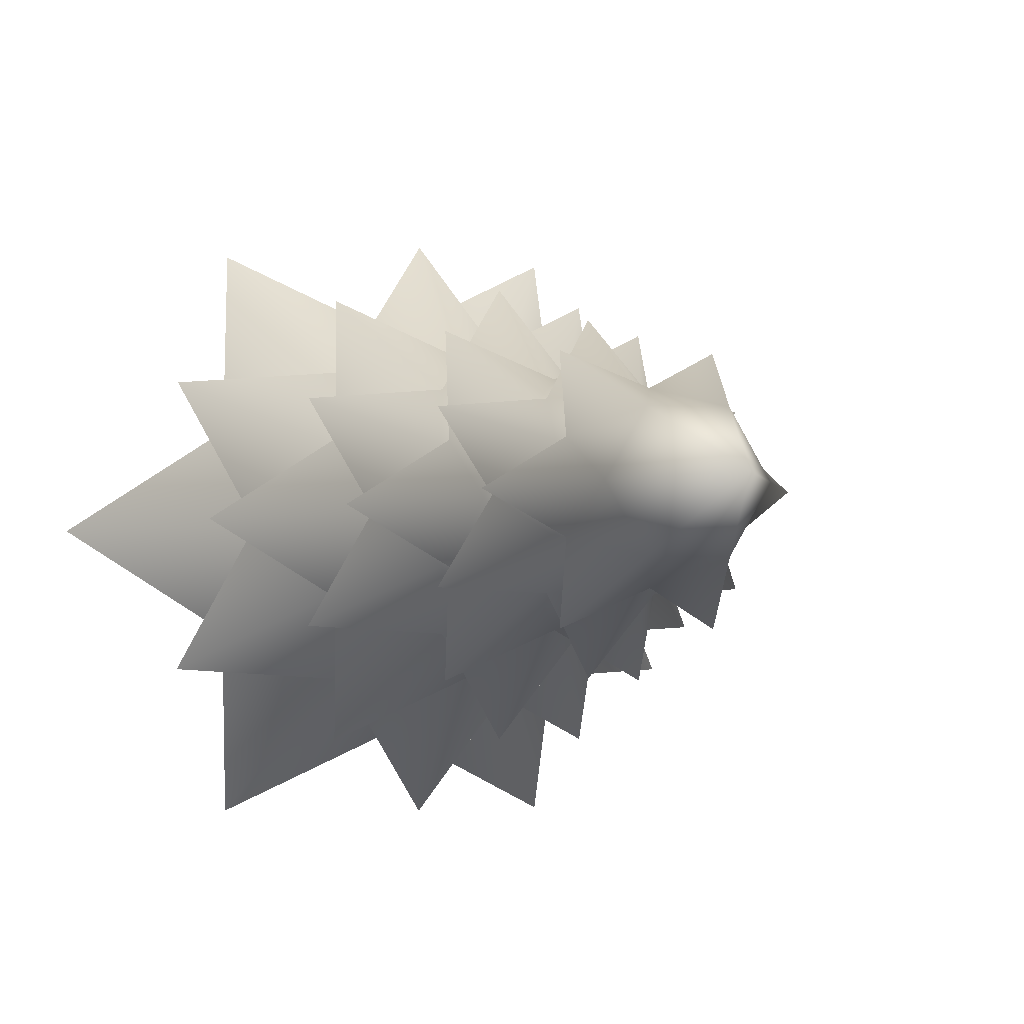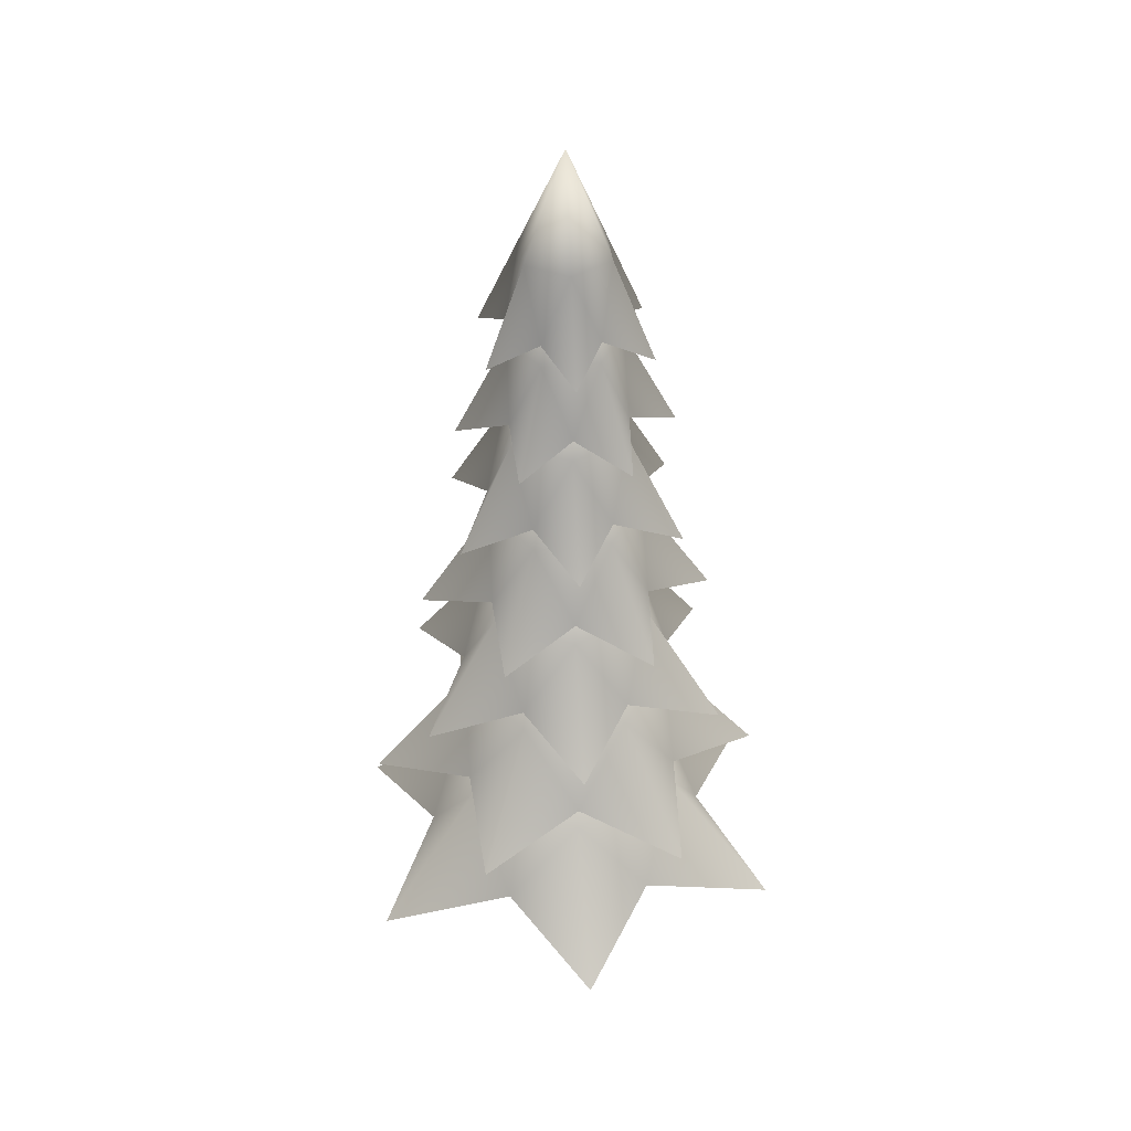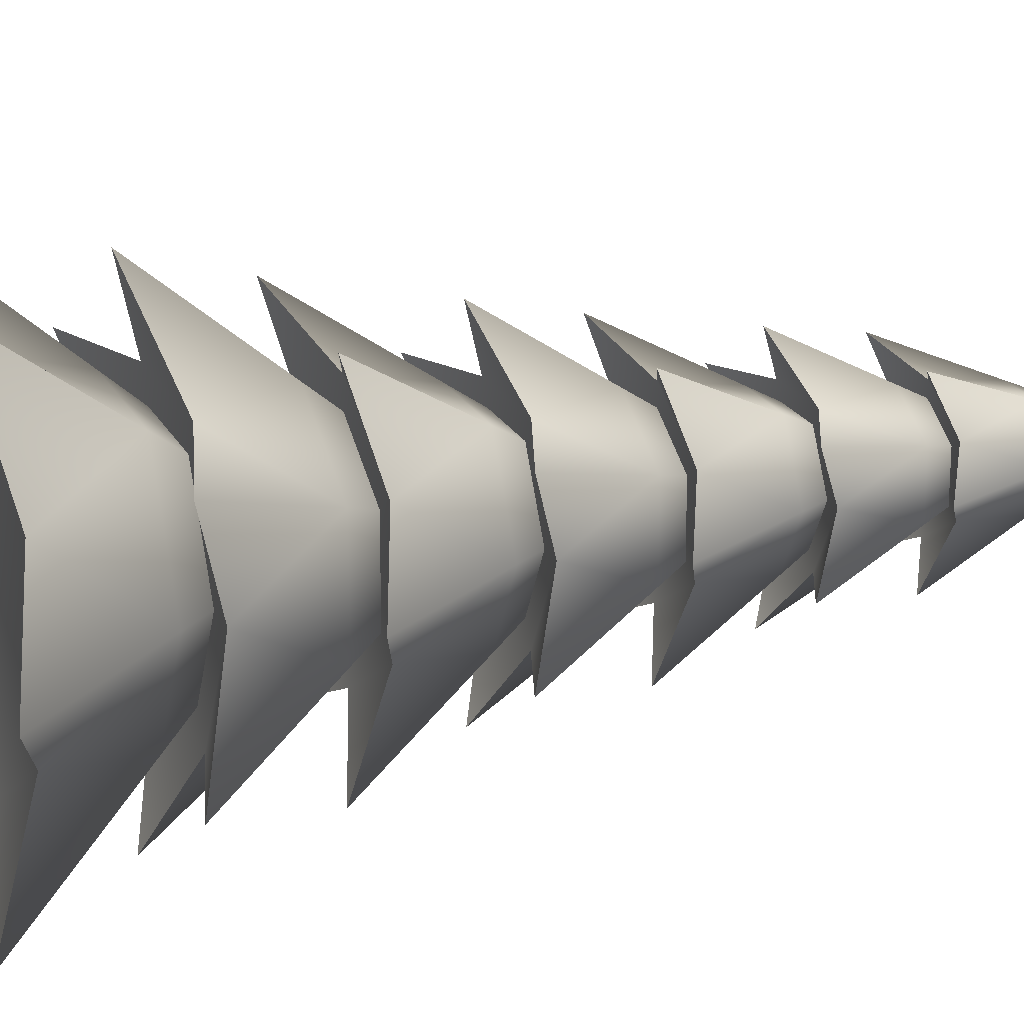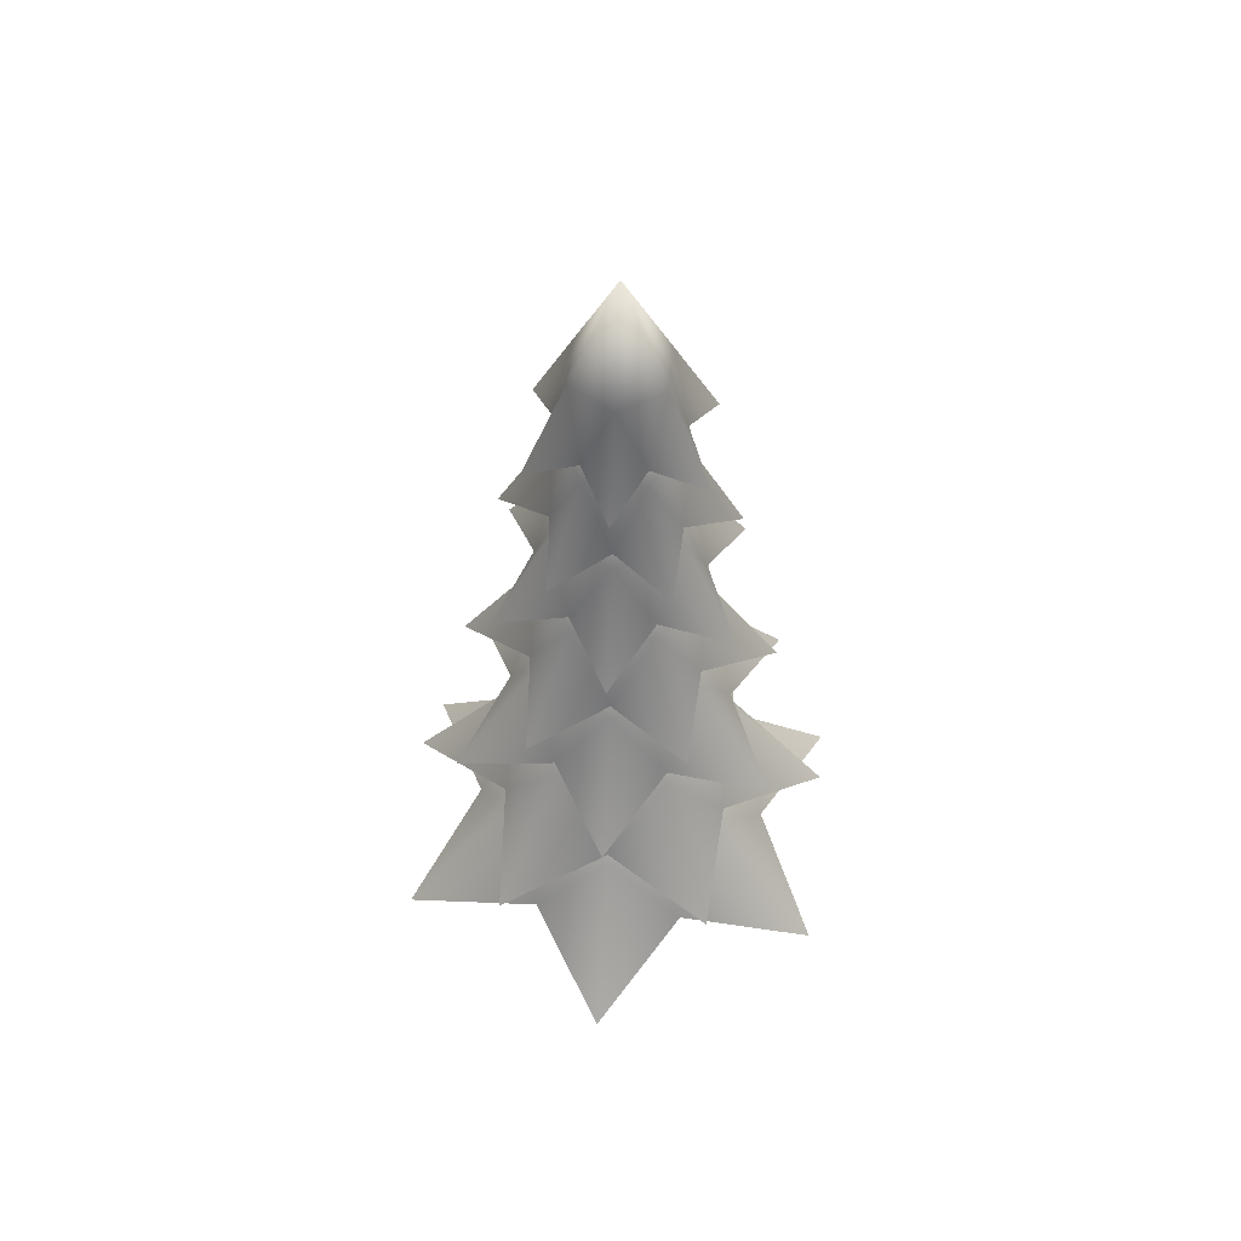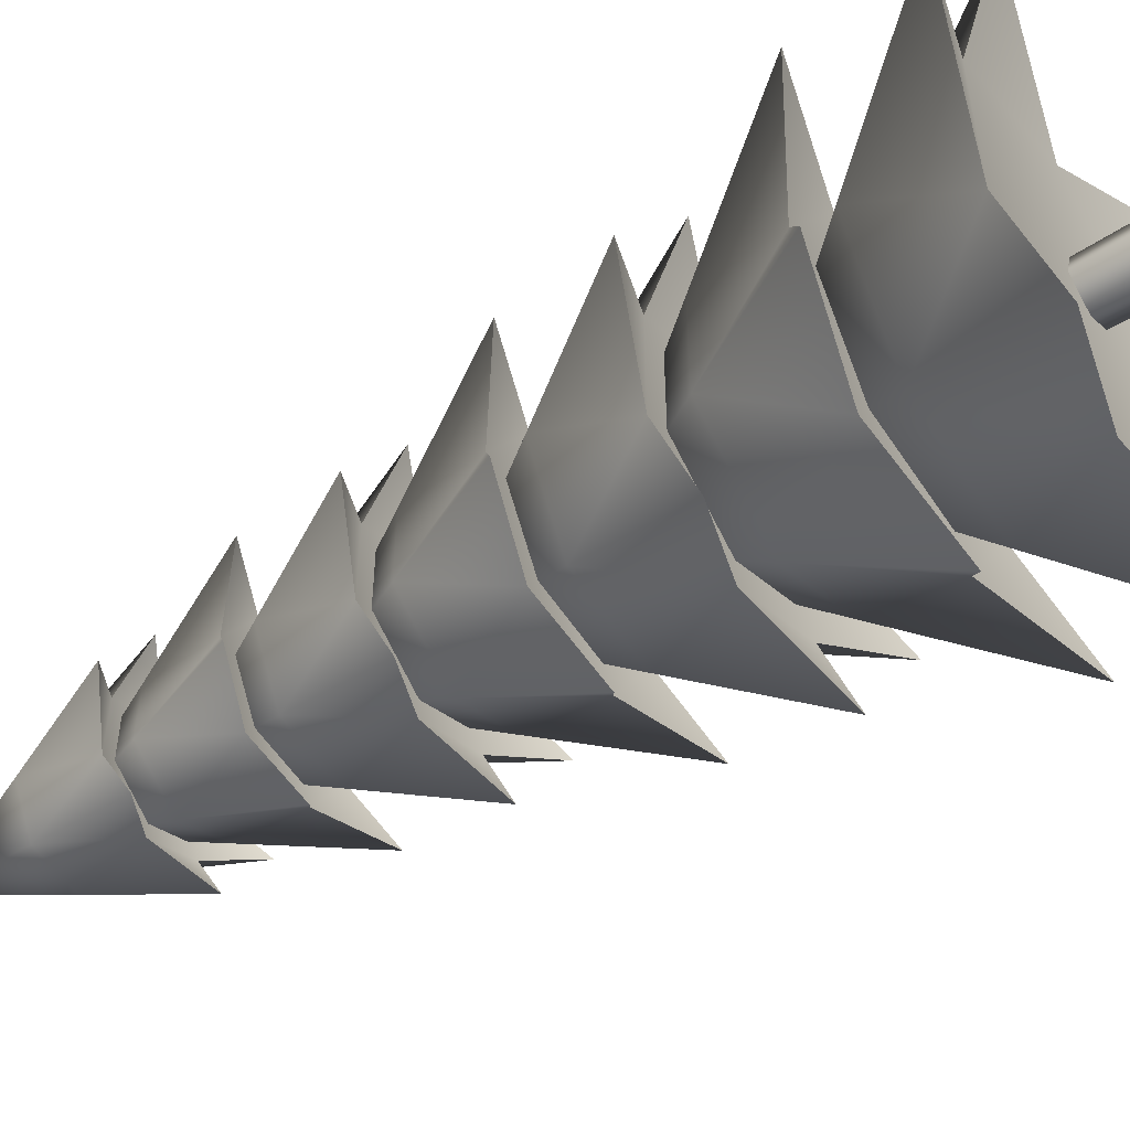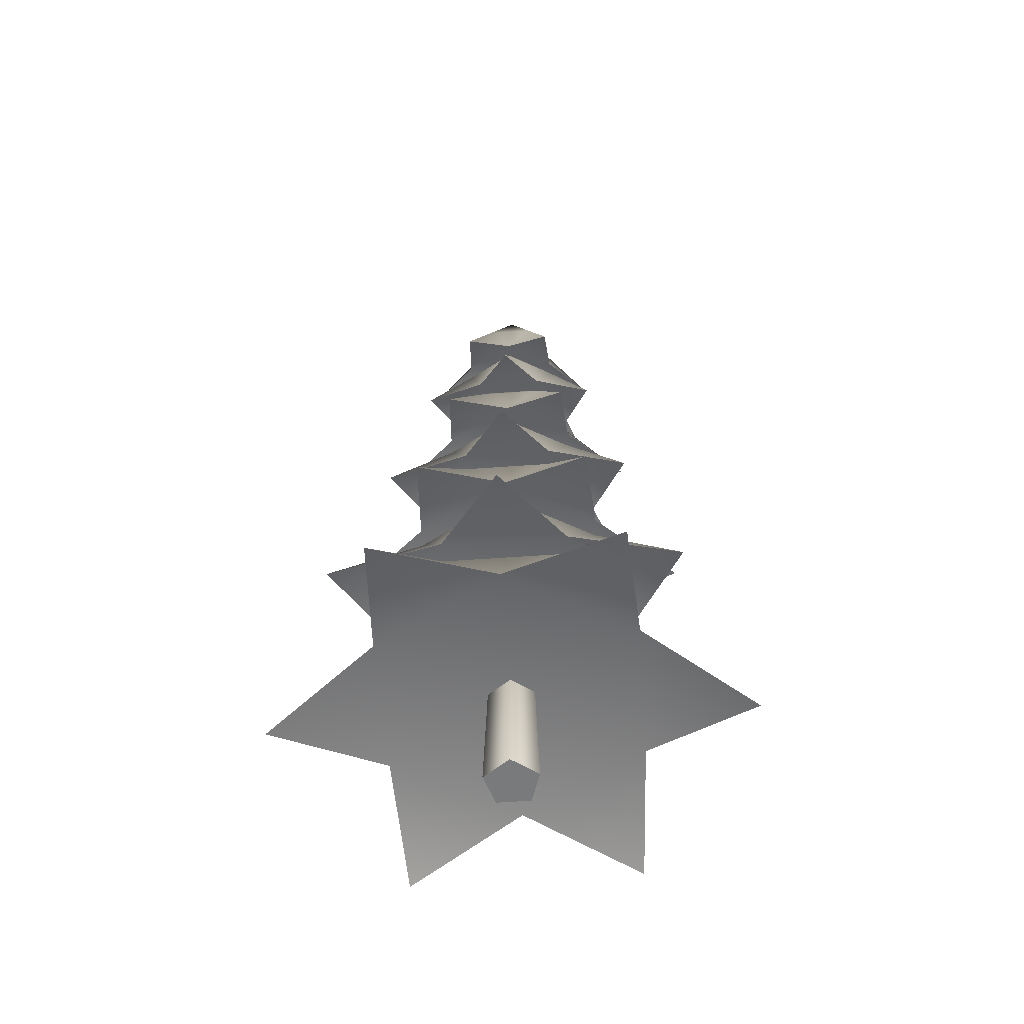
<metadata>
{"format":"obj","ext":"obj","renderer":"f3d","projection":"perspective","resolution":1024,"background":"white","views":[{"elev":-2.7,"azim":164.9,"up":"+Z"},{"elev":38.6,"azim":83.7,"up":"+Y"},{"elev":20.4,"azim":69.7,"up":"+Z"},{"elev":56.5,"azim":95.7,"up":"+Y"},{"elev":-55.0,"azim":-57.5,"up":"+Z"},{"elev":-58.0,"azim":-175.8,"up":"+Y"}]}
</metadata>
<code>
o Cylinder.001
v 0 0.8683 -1.319
v 1.067 0.5827 -1.848
v 1.142 0.8683 -0.6593
v 2.134 0.5827 -0
v 1.142 0.8683 0.6593
v 1.067 0.5827 1.848
v 0 2.836 -0
v 0 0.8683 1.319
v -1.067 0.5827 1.848
v -1.142 0.8683 0.6593
v -2.134 0.5827 1e-06
v -1.142 0.8683 -0.6593
v -1.067 0.5827 -1.848
v -0.5518 1.67 0.9558
v -1.107 1.667 0
v 1.094 1.68 -0
v 0.5487 1.677 0.9504
v -0.5518 1.67 -0.9558
v 0.5487 1.677 -0.9504
v -0.5618 1.926 -0.9731
v -0 1.652 -1.818
v 0.5618 1.926 -0.9731
v 1.574 1.652 -0.909
v 1.124 1.926 -0
v 1.574 1.652 0.909
v -0 3.815 -0
v 0.5618 1.926 0.9731
v 0 1.652 1.818
v -0.5618 1.926 0.9731
v -1.574 1.652 0.909
v -1.124 1.926 1e-06
v -1.574 1.652 -0.909
v 0 2.696 0.9404
v -0.8167 2.693 0.4715
v 0.8076 2.706 -0.4663
v 0.8098 2.703 0.4676
v -0.8144 2.696 -0.4702
v -0 2.703 -0.9351
v -0.8291 2.942 -0.4787
v -0.7745 2.679 -1.342
v 0 2.942 -0.9574
v 0.7745 2.679 -1.342
v 0.8291 2.942 -0.4787
v 1.549 2.679 -0
v -0 4.756 -0
v 0.8291 2.942 0.4787
v 0.7745 2.679 1.342
v 0 2.942 0.9574
v -0.7745 2.679 1.342
v -0.8291 2.942 0.4787
v -1.549 2.679 1e-06
v 0.4006 3.681 0.6939
v -0.4018 3.678 0.6959
v 0.3973 3.69 -0.6881
v 0.7968 3.687 -0
v -0.8013 3.681 0
v -0.3984 3.687 -0.6901
v -0.8158 3.917 0
v -1.143 3.665 -0.66
v -0.4079 3.917 -0.7065
v -0 3.665 -1.32
v 0.4079 3.917 -0.7065
v 1.143 3.665 -0.66
v -0 5.658 -0
v 0.8158 3.917 -0
v 1.143 3.665 0.66
v 0.4079 3.917 0.7065
v 1e-06 3.665 1.32
v -0.4079 3.917 0.7065
v -1.143 3.665 0.66
v 0.5913 4.627 0.3414
v 0 4.624 0.6847
v -0 4.636 -0.677
v 0.588 4.633 -0.3395
v -0.5913 4.627 0.3414
v -0.588 4.633 -0.3395
v -0.602 4.854 0.3475
v -1.125 4.611 0
v -0.602 4.854 -0.3475
v -0.5623 4.611 -0.974
v -0 4.854 -0.6951
v 0.5623 4.611 -0.974
v -0 6.525 0
v 0.602 4.854 -0.3475
v 1.125 4.611 -0
v 0.602 4.854 0.3475
v 0.5623 4.611 0.974
v 0 4.854 0.6951
v -0.5623 4.611 0.974
v 0.5818 5.535 -0
v 0.2917 5.532 0.5052
v -0.2884 5.543 -0.4996
v 0.2893 5.54 -0.501
v -0.2909 5.535 0.5038
v -0.5785 5.54 0
v -0.2961 5.752 0.5129
v -0.8299 5.519 0.4792
v -0.5923 5.752 0
v -0.8299 5.519 -0.4792
v -0.2961 5.752 -0.5129
v -0 5.519 -0.9583
v -0 7.357 0
v 0.2961 5.752 -0.5129
v 0.8299 5.519 -0.4792
v 0.5923 5.752 -0
v 0.8299 5.519 0.4792
v 0.2961 5.752 0.5129
v 1e-06 5.519 0.9583
v 0.4293 6.407 -0.2479
v 0.4305 6.404 0.2486
v -0.4257 6.415 -0.2458
v -0 6.412 -0.4929
v 0 6.407 0.4957
v -0.4269 6.412 0.2465
v 0 6.615 0.5047
v -0.4083 6.392 0.7072
v -0.4371 6.615 0.2523
v -0.8166 6.392 0
v -0.4371 6.615 -0.2523
v -0.4083 6.392 -0.7072
v -0 8.156 0
v -0 6.615 -0.5047
v 0.4083 6.392 -0.7072
v 0.4371 6.615 -0.2523
v 0.8166 6.392 -0
v 0.4371 6.615 0.2523
v 0.4083 6.392 0.7072
v 0.2112 7.243 -0.3658
v 0.4236 7.241 -0
v -0.4189 7.251 0
v -0.21 7.248 -0.3638
v 0.2112 7.243 0.3658
v -0.21 7.248 0.3638
v 0 -0.25 -0.25
v 0.2378 -0.25 -0.07725
v 0.1469 -0.25 0.2023
v -0.1469 -0.25 0.2023
v -0.2378 -0.25 -0.07725
v -0 8 -0
f 1 19 2
f 19 3 2
f 3 16 4
f 16 5 4
f 5 17 6
f 6 17 8
f 8 14 9
f 14 10 9
f 10 15 11
f 15 12 11
f 12 18 13
f 18 1 13
f 10 12 1
f 15 14 7
f 8 17 14
f 18 19 1
f 14 17 7
f 19 16 3
f 17 16 7
f 15 18 12
f 14 15 10
f 19 18 7
f 16 19 7
f 16 17 5
f 18 15 7
f 1 2 3
f 3 4 5
f 5 6 8
f 8 9 10
f 10 11 12
f 12 13 1
f 1 3 10
f 3 5 10
f 5 8 10
f 20 38 21
f 38 22 21
f 22 35 23
f 35 24 23
f 24 36 25
f 25 36 27
f 27 33 28
f 33 29 28
f 29 34 30
f 34 31 30
f 31 37 32
f 37 20 32
f 29 31 20
f 34 33 26
f 27 36 33
f 37 38 20
f 33 36 26
f 38 35 22
f 36 35 26
f 34 37 31
f 33 34 29
f 38 37 26
f 35 38 26
f 35 36 24
f 37 34 26
f 20 21 22
f 22 23 24
f 24 25 27
f 27 28 29
f 29 30 31
f 31 32 20
f 20 22 29
f 22 24 29
f 24 27 29
f 39 57 40
f 57 41 40
f 41 54 42
f 54 43 42
f 43 55 44
f 44 55 46
f 46 52 47
f 52 48 47
f 48 53 49
f 53 50 49
f 50 56 51
f 56 39 51
f 48 50 39
f 53 52 45
f 46 55 52
f 56 57 39
f 52 55 45
f 57 54 41
f 55 54 45
f 53 56 50
f 52 53 48
f 57 56 45
f 54 57 45
f 54 55 43
f 56 53 45
f 39 40 41
f 41 42 43
f 43 44 46
f 46 47 48
f 48 49 50
f 50 51 39
f 39 41 48
f 41 43 48
f 43 46 48
f 58 76 59
f 76 60 59
f 60 73 61
f 73 62 61
f 62 74 63
f 63 74 65
f 65 71 66
f 71 67 66
f 67 72 68
f 72 69 68
f 69 75 70
f 75 58 70
f 67 69 58
f 72 71 64
f 65 74 71
f 75 76 58
f 71 74 64
f 76 73 60
f 74 73 64
f 72 75 69
f 71 72 67
f 76 75 64
f 73 76 64
f 73 74 62
f 75 72 64
f 58 59 60
f 60 61 62
f 62 63 65
f 65 66 67
f 67 68 69
f 69 70 58
f 58 60 67
f 60 62 67
f 62 65 67
f 77 95 78
f 95 79 78
f 79 92 80
f 92 81 80
f 81 93 82
f 82 93 84
f 84 90 85
f 90 86 85
f 86 91 87
f 91 88 87
f 88 94 89
f 94 77 89
f 86 88 77
f 91 90 83
f 84 93 90
f 94 95 77
f 90 93 83
f 95 92 79
f 93 92 83
f 91 94 88
f 90 91 86
f 95 94 83
f 92 95 83
f 92 93 81
f 94 91 83
f 77 78 79
f 79 80 81
f 81 82 84
f 84 85 86
f 86 87 88
f 88 89 77
f 77 79 86
f 79 81 86
f 81 84 86
f 96 114 97
f 114 98 97
f 98 111 99
f 111 100 99
f 100 112 101
f 101 112 103
f 103 109 104
f 109 105 104
f 105 110 106
f 110 107 106
f 107 113 108
f 113 96 108
f 105 107 96
f 110 109 102
f 103 112 109
f 113 114 96
f 109 112 102
f 114 111 98
f 112 111 102
f 110 113 107
f 109 110 105
f 114 113 102
f 111 114 102
f 111 112 100
f 113 110 102
f 96 97 98
f 98 99 100
f 100 101 103
f 103 104 105
f 105 106 107
f 107 108 96
f 96 98 105
f 98 100 105
f 100 103 105
f 115 133 116
f 133 117 116
f 117 130 118
f 130 119 118
f 119 131 120
f 120 131 122
f 122 128 123
f 128 124 123
f 124 129 125
f 129 126 125
f 126 132 127
f 132 115 127
f 124 126 115
f 129 128 121
f 122 131 128
f 132 133 115
f 128 131 121
f 133 130 117
f 131 130 121
f 129 132 126
f 128 129 124
f 133 132 121
f 130 133 121
f 130 131 119
f 132 129 121
f 115 116 117
f 117 118 119
f 119 120 122
f 122 123 124
f 124 125 126
f 126 127 115
f 115 117 124
f 117 119 124
f 119 122 124
f 134 139 135
f 135 139 136
f 136 139 137
f 137 139 138
f 138 139 134
f 134 135 136 137 138

</code>
